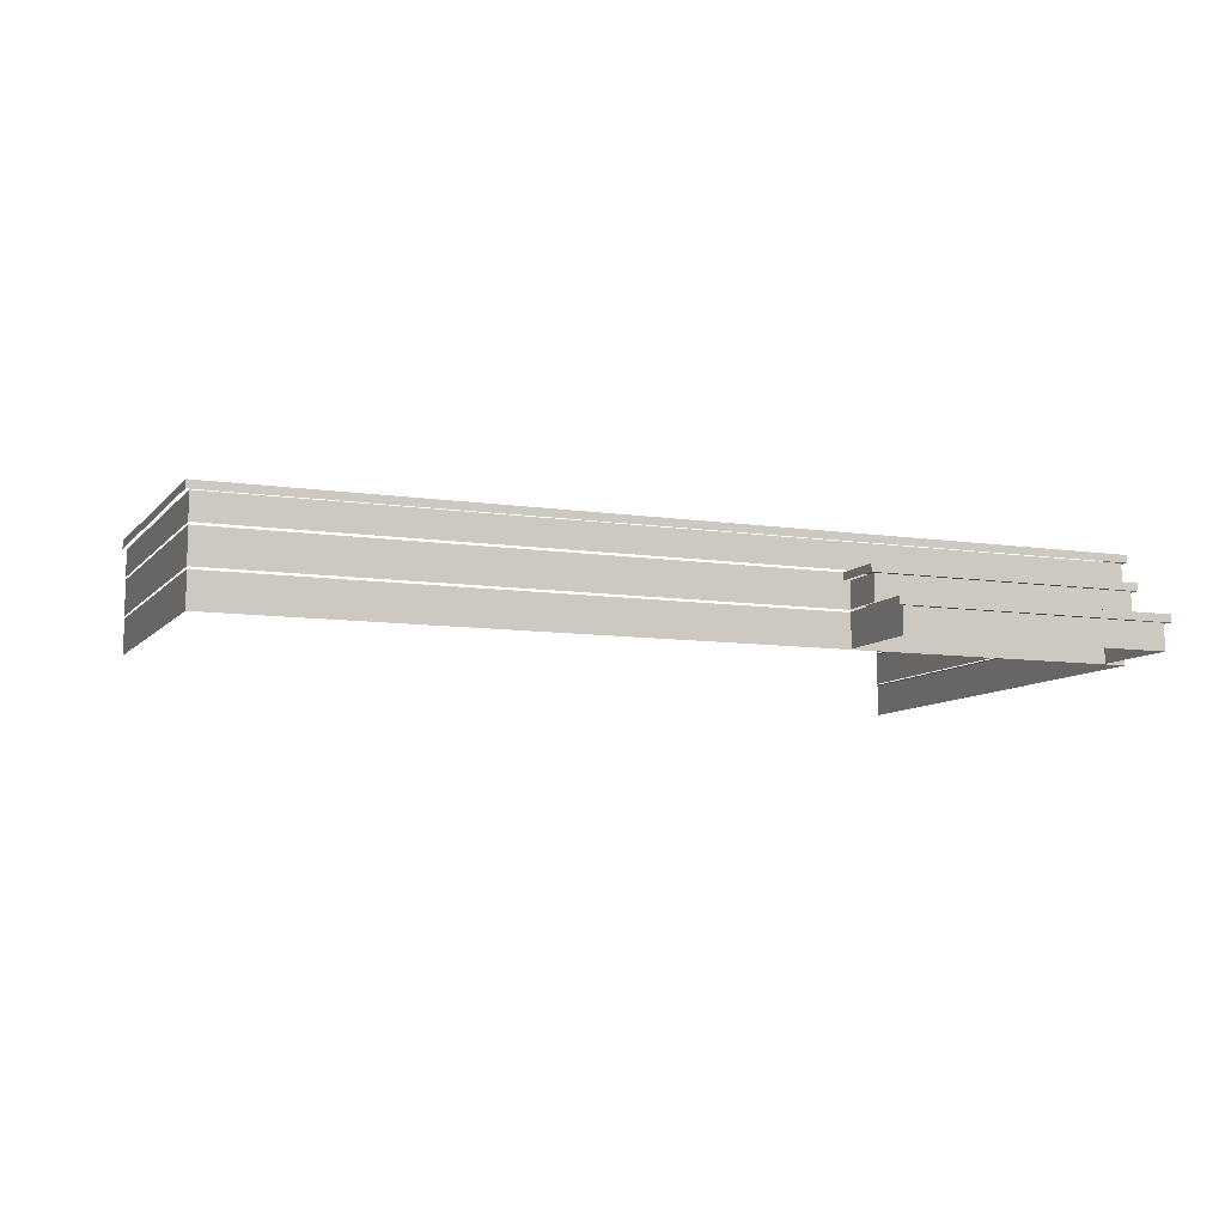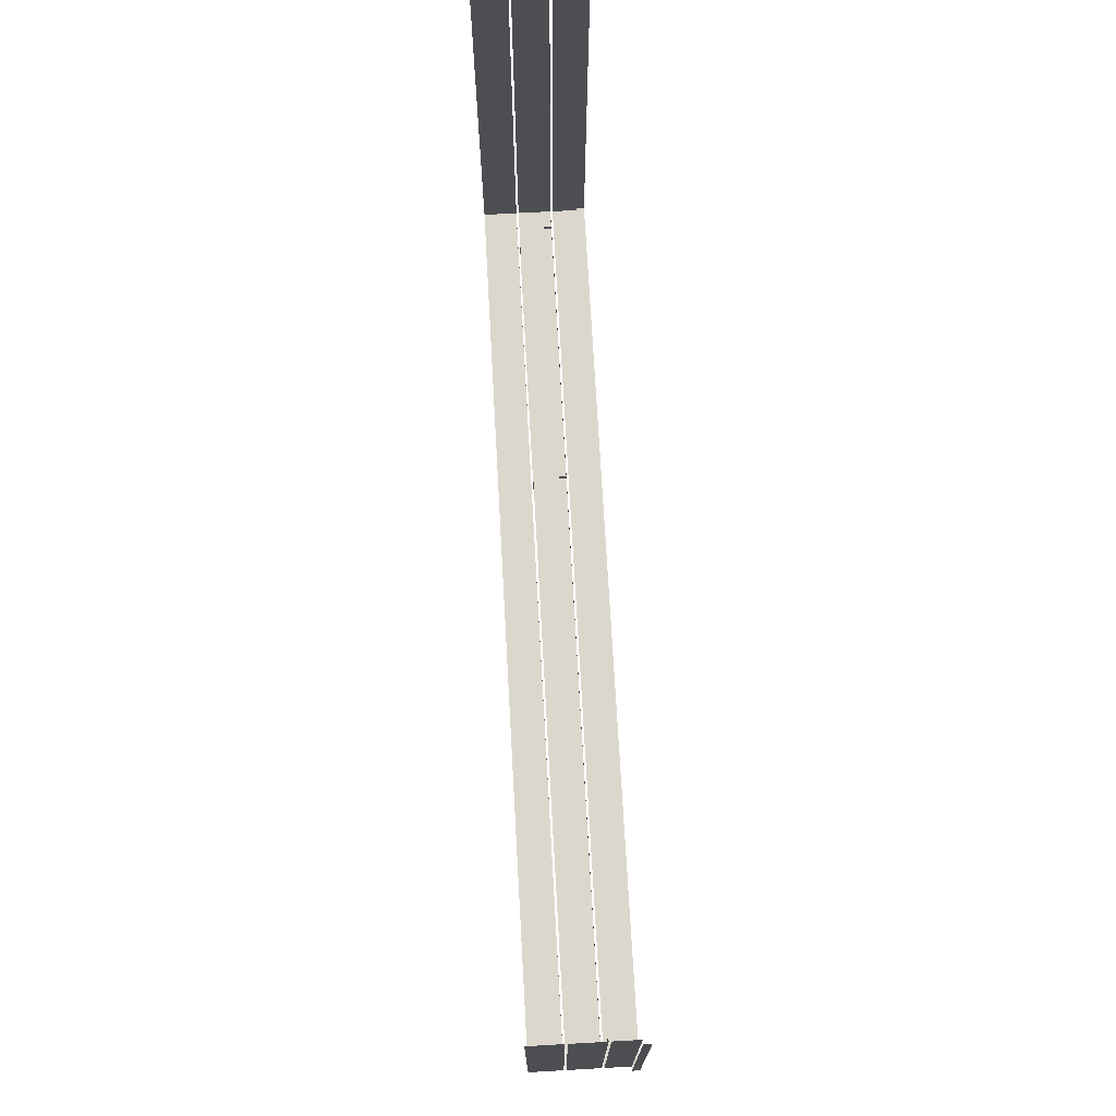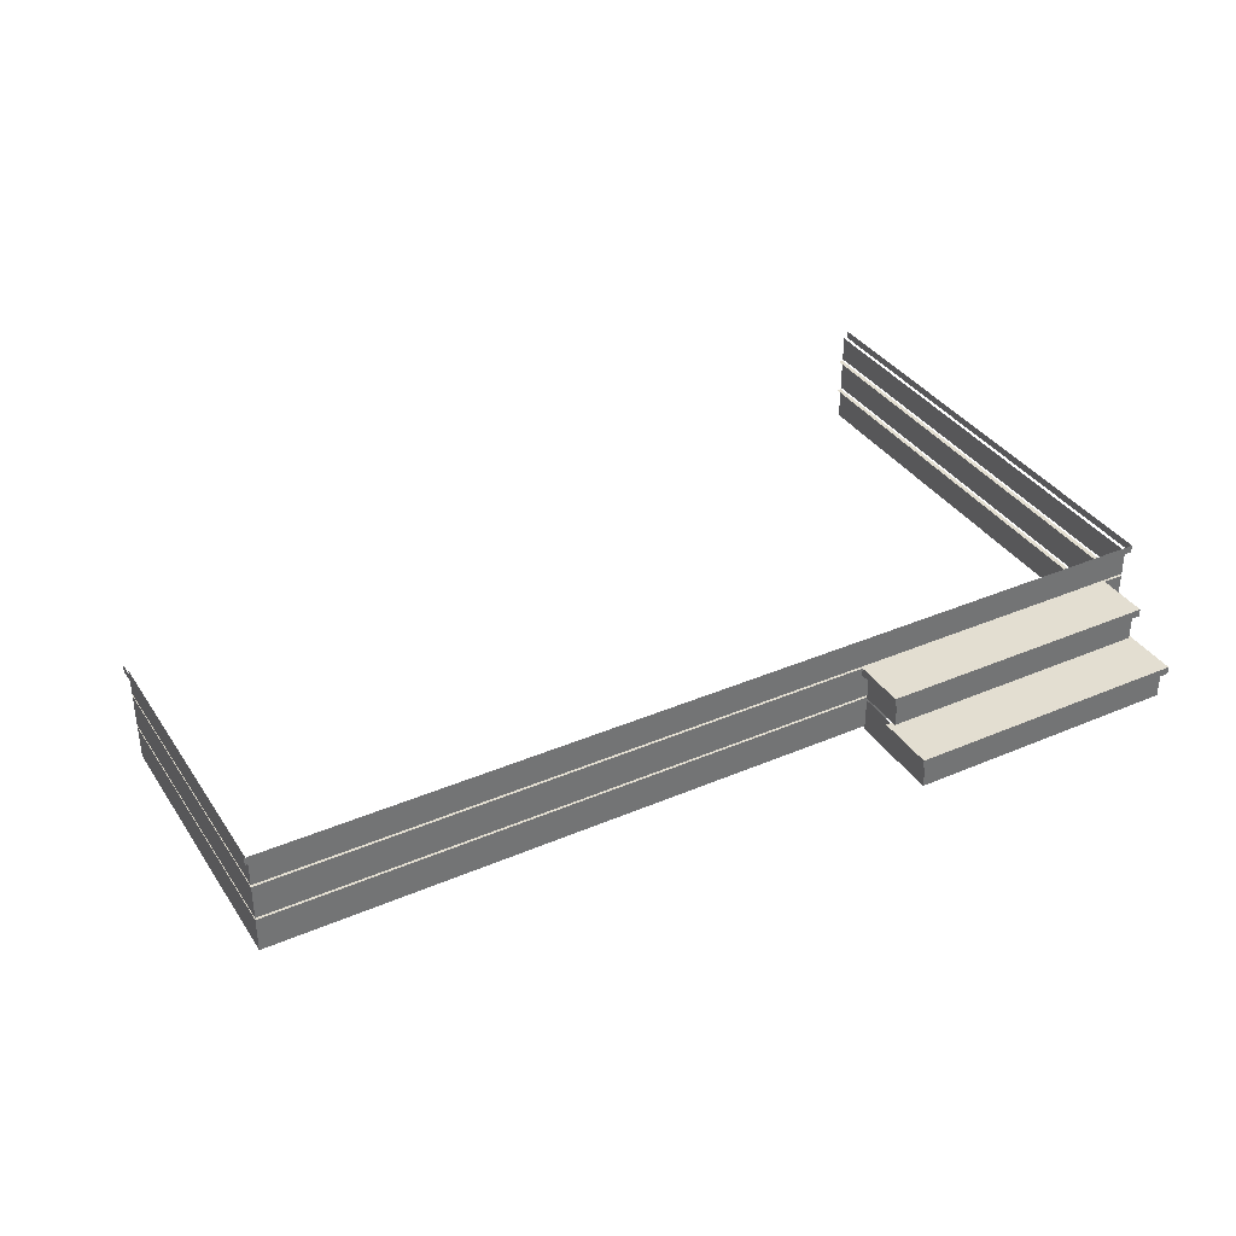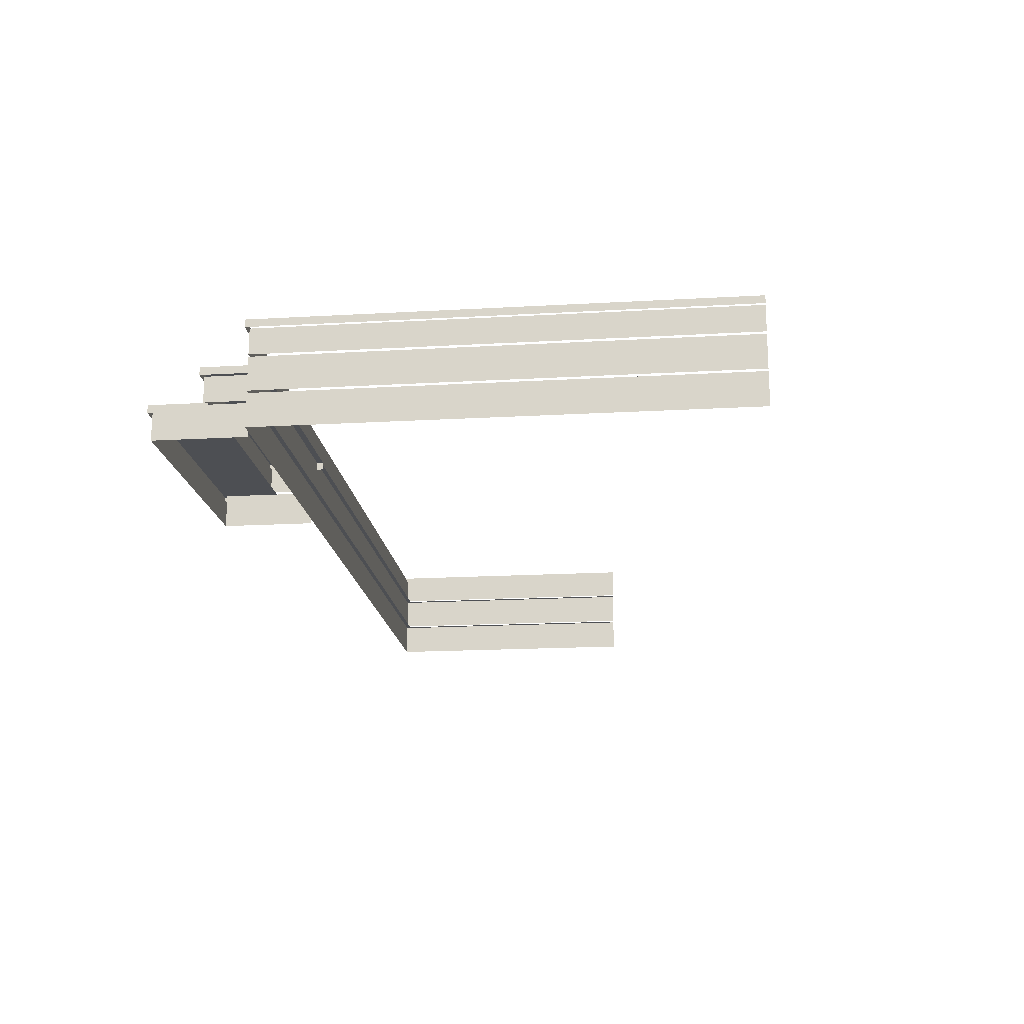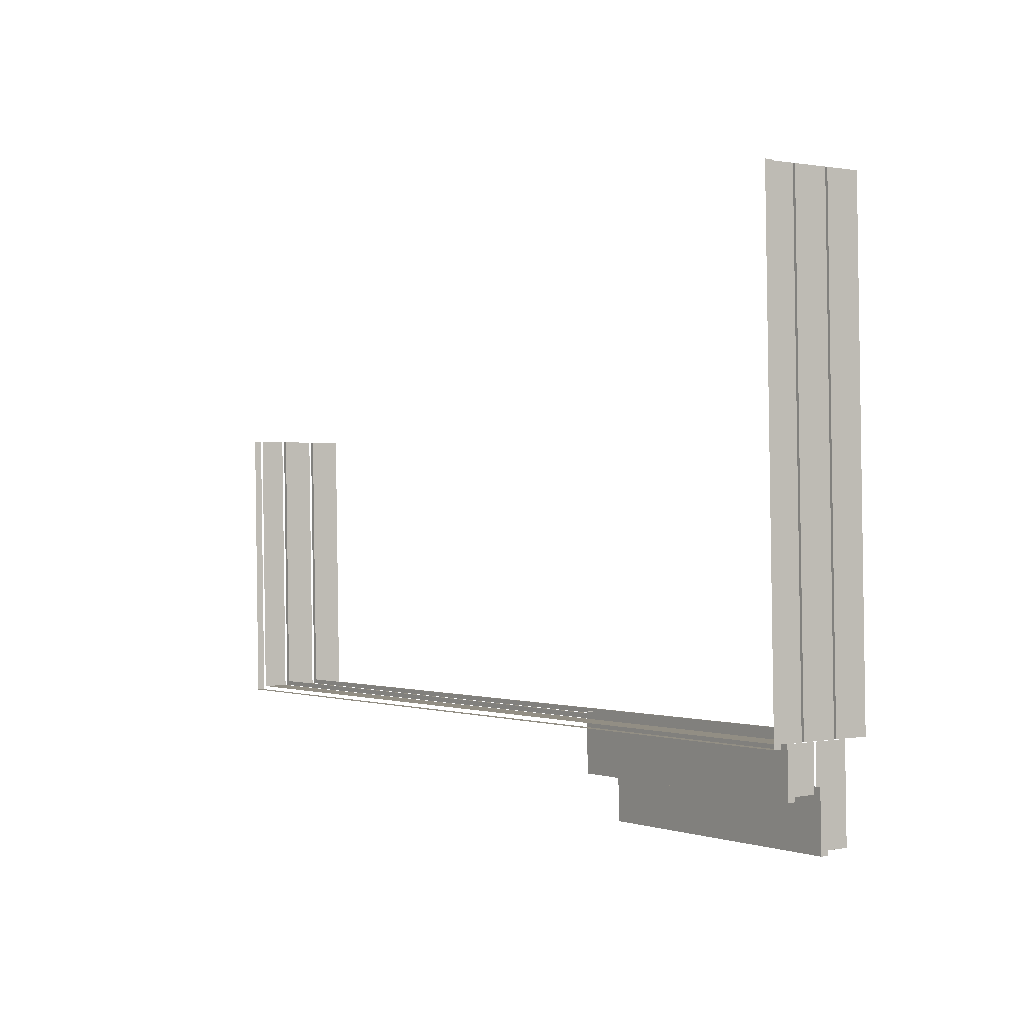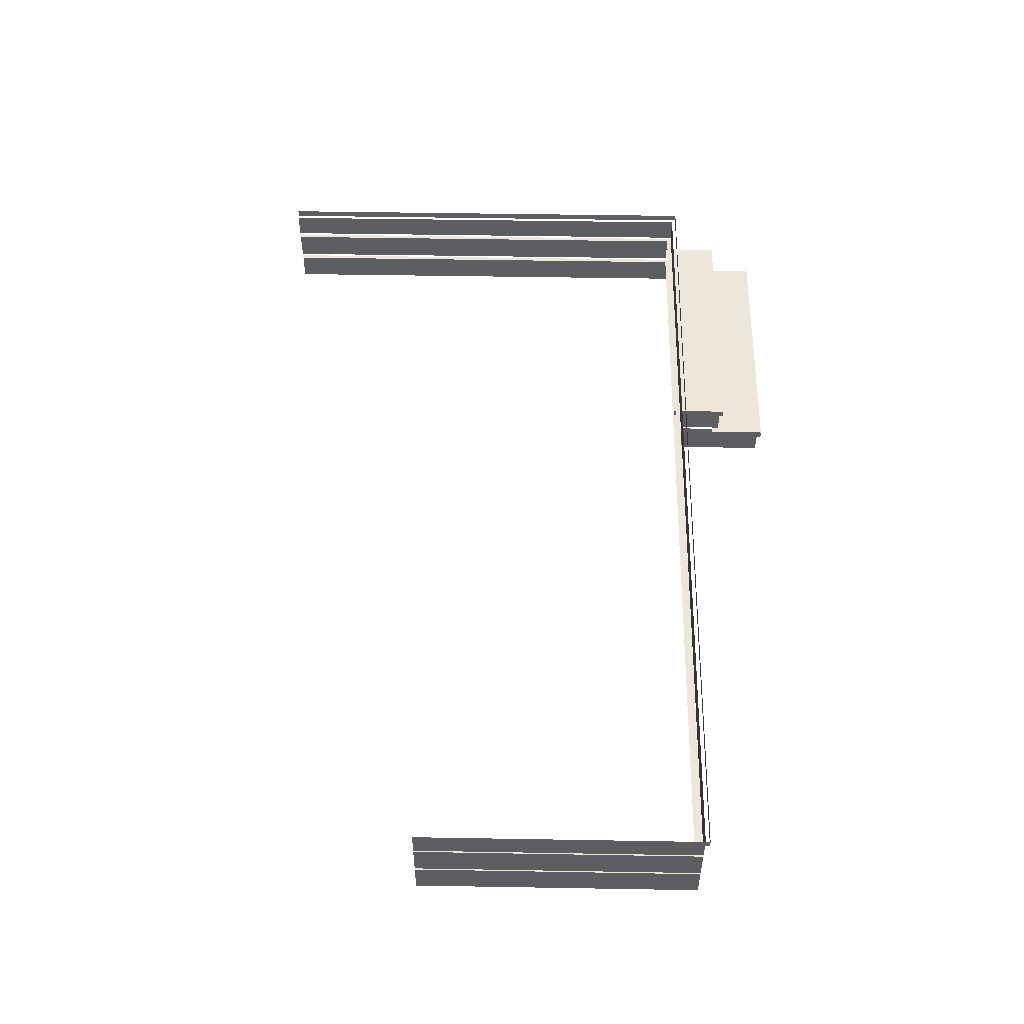
<metadata>
{"format":"obj","ext":"obj","renderer":"f3d","projection":"perspective","resolution":1024,"background":"white","views":[{"elev":-8.8,"azim":159.2,"up":"+Y"},{"elev":71.6,"azim":86.8,"up":"+Z"},{"elev":36.1,"azim":152.2,"up":"+Y"},{"elev":-17.8,"azim":-82.1,"up":"+Y"},{"elev":0.7,"azim":-124.5,"up":"+Z"},{"elev":50.8,"azim":92.5,"up":"+Y"}]}
</metadata>
<code>
o fh2-porches-front-standard-x-deck
v 4.009 2.09 -206.6
v 4.009 2.25 -206.6
v 3.758 2.25 -216.6
v 3.758 2.09 -216.6
v 22.41 2.25 -217.1
v 22.41 2.09 -217.1
v 10.03 1.5 -217.8
v 10.06 1.5 -216.5
v 10.06 1.34 -216.5
v 10.03 1.34 -217.8
v 4.262 1.5 -216.4
v 4.231 1.5 -217.6
v 4.231 1.34 -217.6
v 4.262 1.34 -216.4
v 10.01 0.75 -218.8
v 10.04 0.75 -217.5
v 10.04 0.59 -217.5
v 10.01 0.59 -218.8
v 4.237 0.75 -217.4
v 4.206 0.75 -218.6
v 4.206 0.59 -218.6
v 4.237 0.59 -217.4
v 4.358 0.75 -216.6
v 4.309 0.75 -218.5
v 4.309 0.0486 -218.5
v 4.358 0.0486 -216.6
v 9.909 0.75 -218.7
v 9.958 0.75 -216.8
v 9.958 0.0486 -216.8
v 9.909 0.0486 -218.7
v 4.309 0.59 -218.5
v 9.909 0.59 -218.7
v 4.358 1.34 -216.6
v 4.335 1.34 -217.5
v 4.335 0.7986 -217.5
v 4.358 0.7986 -216.6
v 9.934 1.34 -217.7
v 9.934 0.7986 -217.7
v 9.958 1.34 -216.8
v 9.958 0.7986 -216.8
v 3.84 0.75 -216.5
v 22.33 0.75 -217
v 22.33 0.0486 -217
v 3.84 0.0486 -216.5
v 3.842 0.75 -216.4
v 22.34 0.75 -216.9
v 3.842 1.5 -216.4
v 22.34 1.5 -216.9
v 22.33 1.5 -217
v 3.84 1.5 -216.5
v 22.33 0.7986 -217
v 3.84 0.7986 -216.5
v 3.84 2.09 -216.5
v 22.33 2.09 -217
v 22.33 1.549 -217
v 3.84 1.549 -216.5
v 4.089 2.09 -206.6
v 4.089 1.549 -206.6
v 4.089 1.5 -206.6
v 4.089 0.7986 -206.6
v 4.184 1.5 -206.6
v 3.935 1.5 -216.5
v 4.184 0.75 -206.6
v 3.935 0.75 -216.5
v 4.089 0.75 -206.6
v 4.089 0.0486 -206.6
v 22.48 0.75 -211.1
v 22.48 0.0486 -211.1
v 22.24 0.75 -217
v 22.39 0.75 -211.1
v 22.24 1.5 -217
v 22.39 1.5 -211.1
v 22.48 1.5 -211.1
v 22.48 0.7986 -211.1
v 22.48 2.09 -211.1
v 22.48 1.549 -211.1
v 22.56 2.09 -211.1
v 22.56 2.25 -211.1
f 1 2 3 4
f 4 3 5 6
f 7 8 9 10
f 11 12 13 14
f 12 11 8 7
f 12 7 10 13
f 15 16 17 18
f 19 20 21 22
f 20 19 16 15
f 23 24 25 26
f 27 28 29 30
f 20 15 18 21
f 31 32 30 25
f 33 34 35 36
f 34 37 38 35
f 37 39 40 38
f 41 42 43 44
f 45 46 42 41
f 47 48 49 50
f 50 49 51 52
f 53 54 55 56
f 57 53 56 58
f 59 50 52 60
f 61 62 50 59
f 63 64 41 65
f 65 41 44 66
f 42 67 68 43
f 42 69 70 67
f 49 71 72 73
f 49 73 74 51
f 54 75 76 55
f 77 6 5 78

</code>
